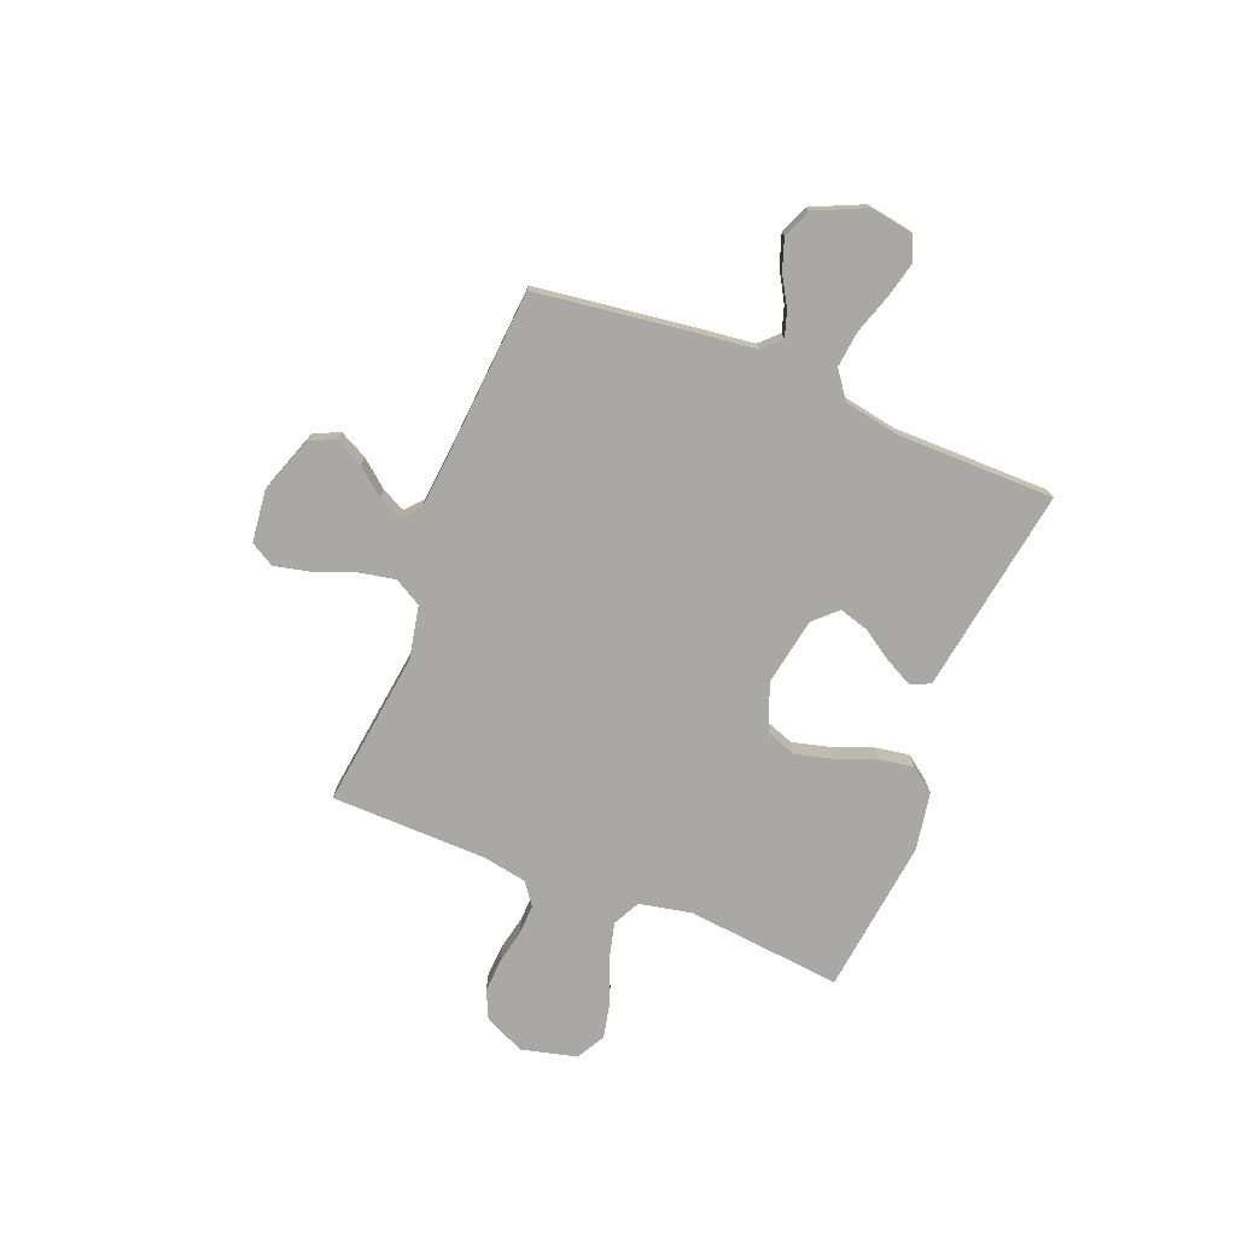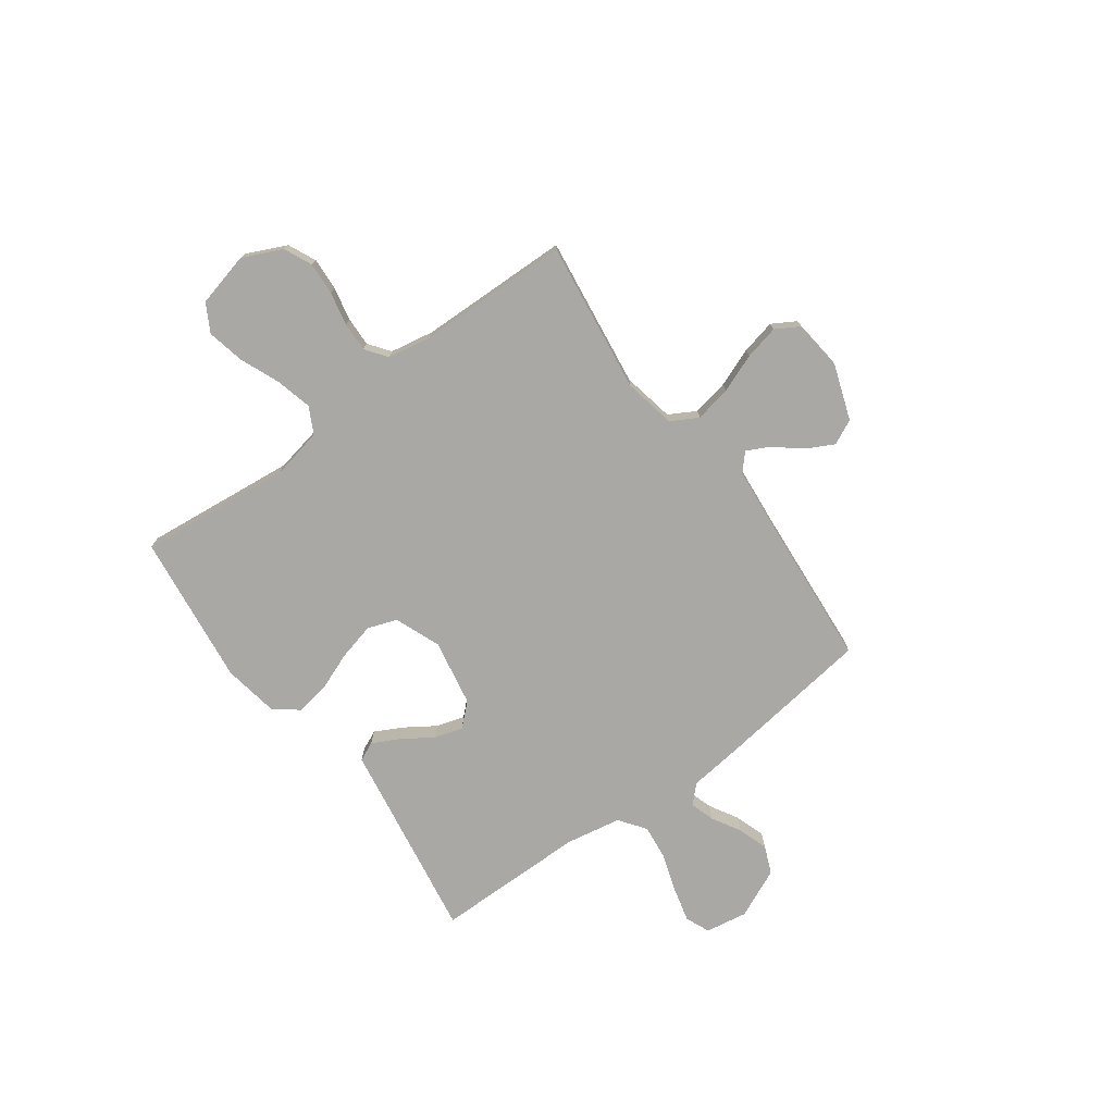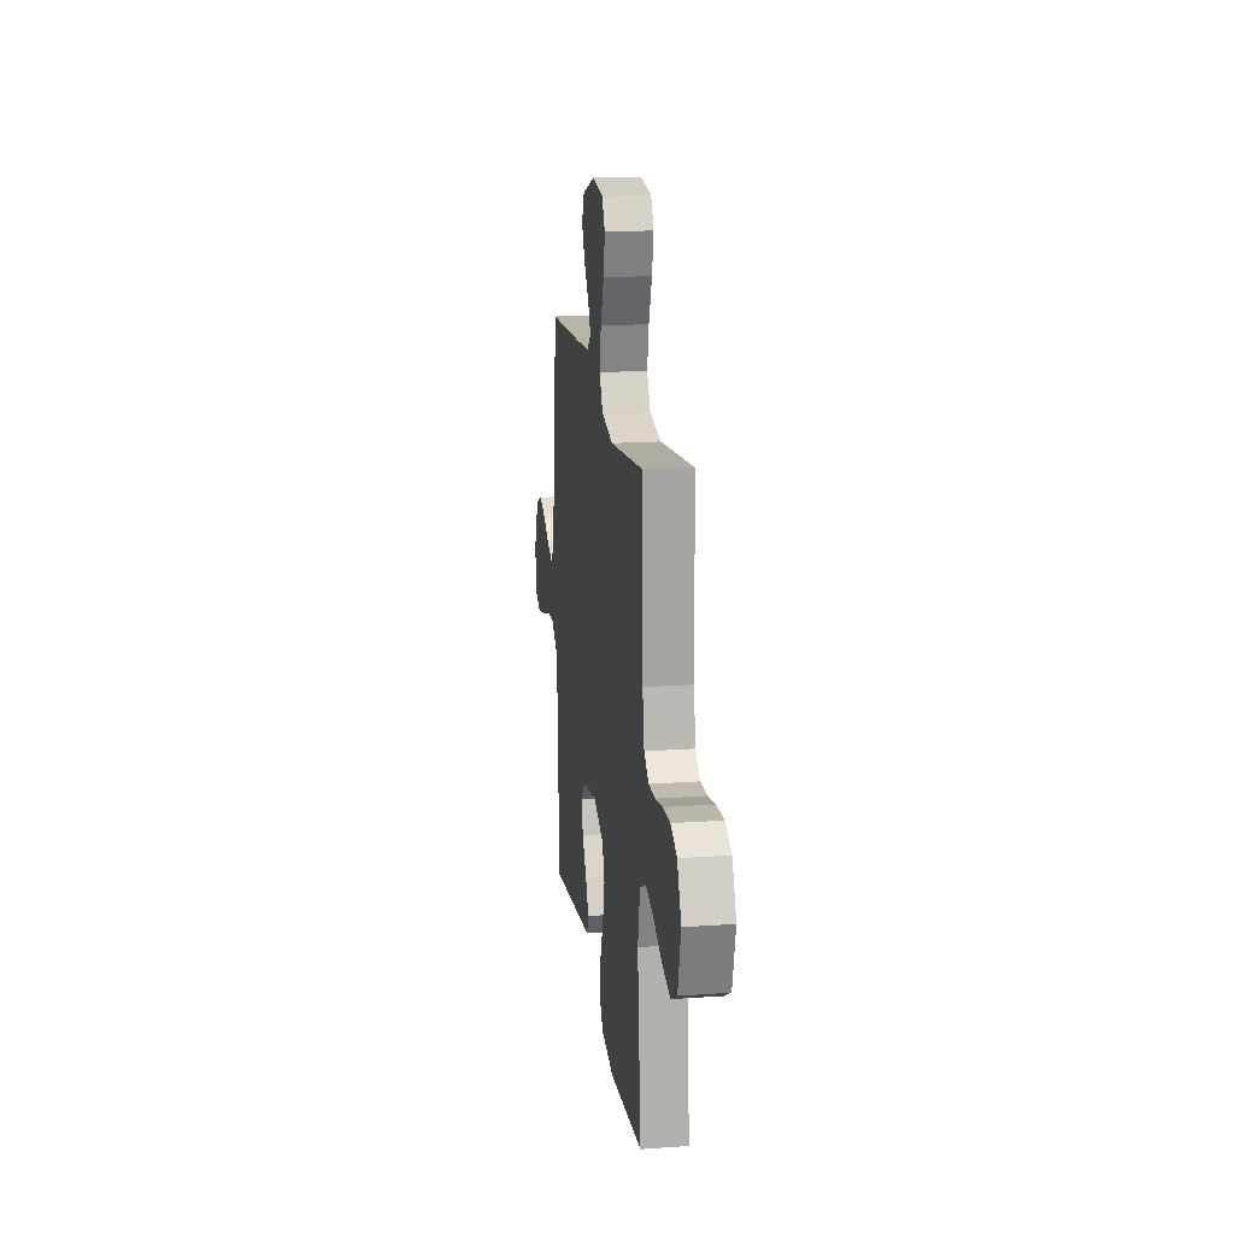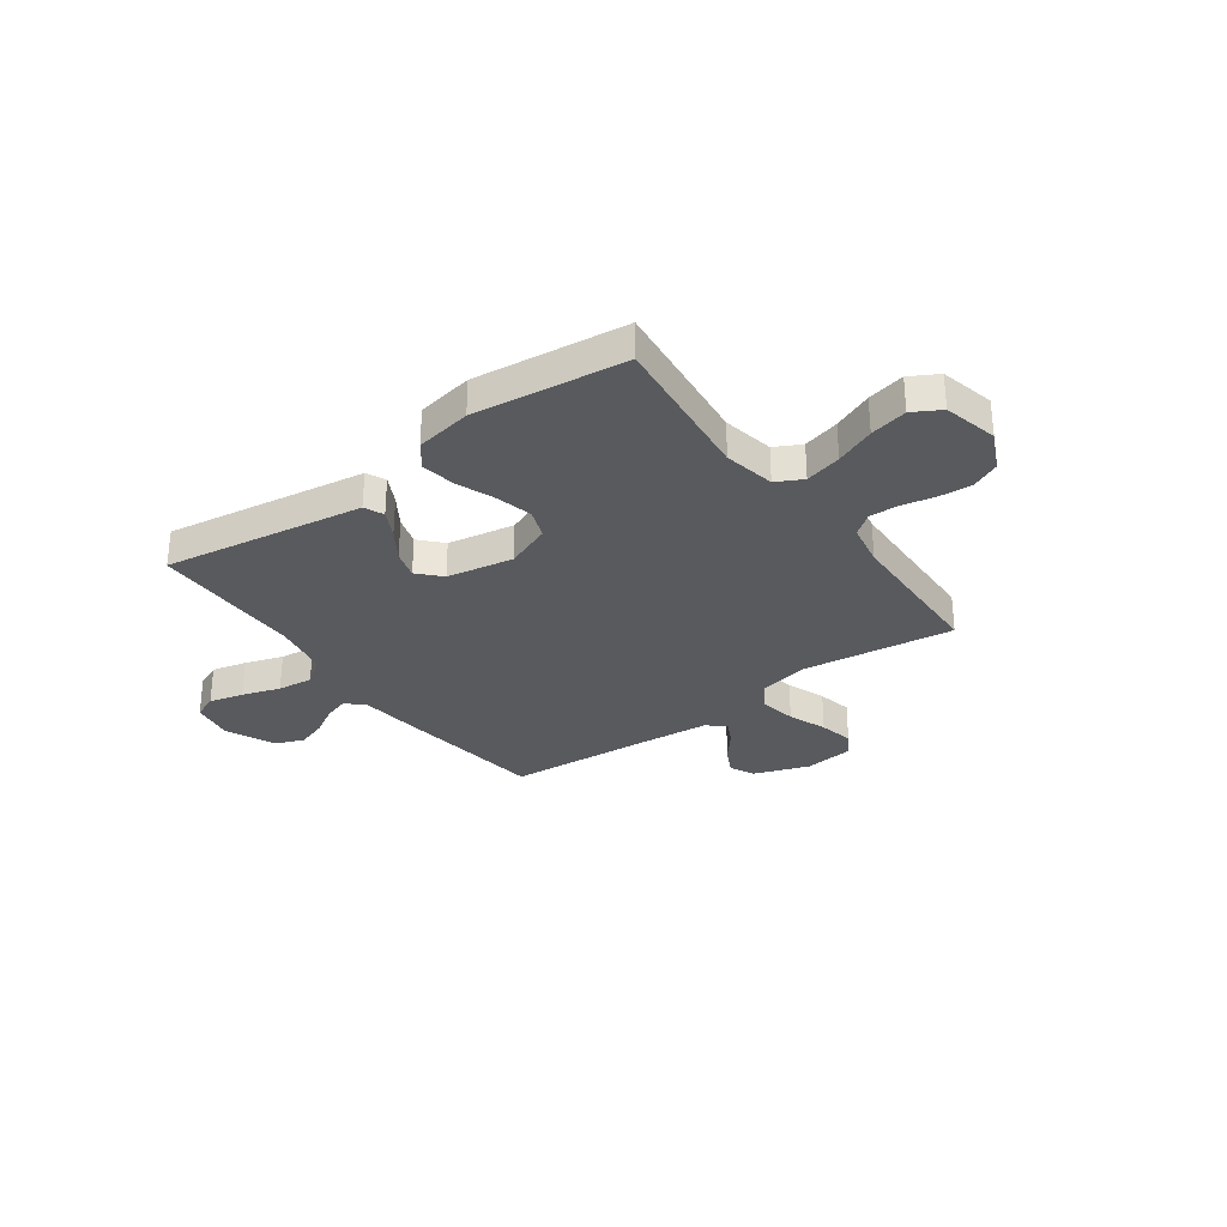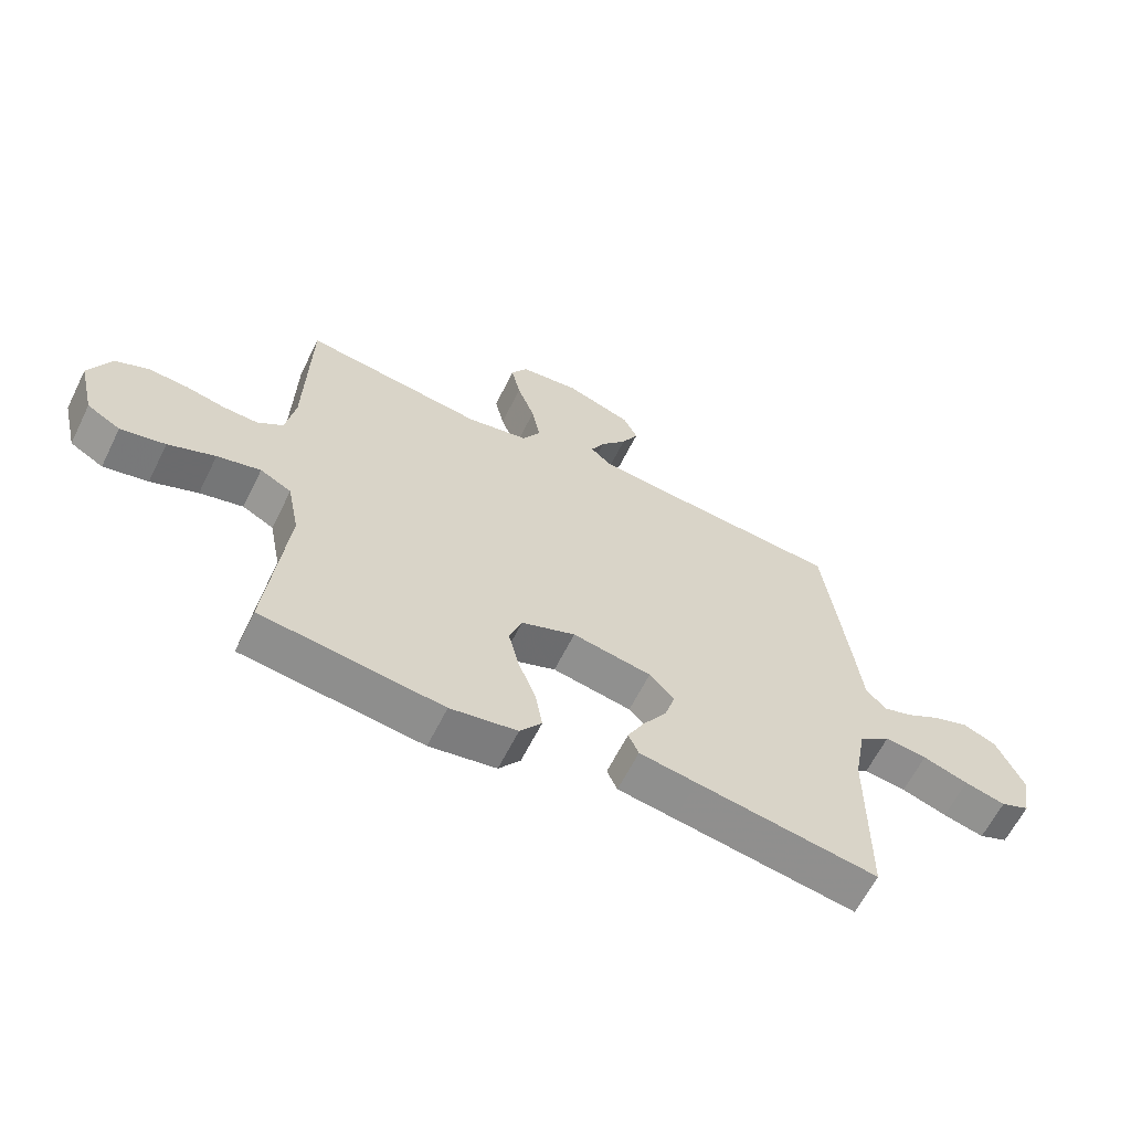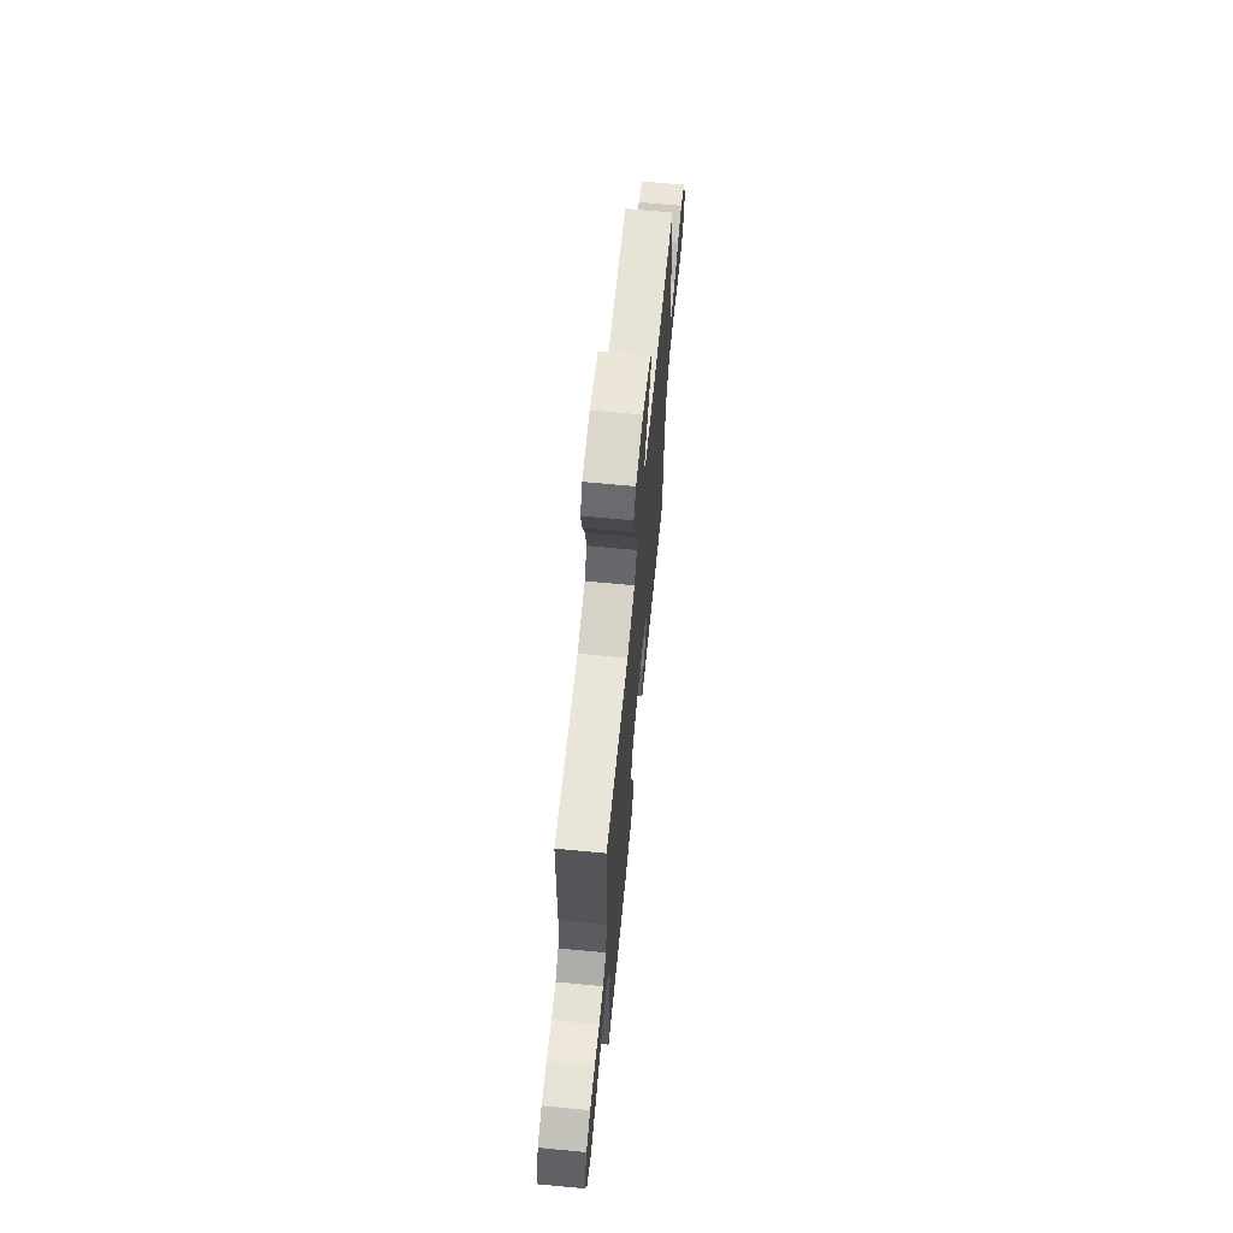
<metadata>
{"format":"obj","ext":"obj","renderer":"f3d","projection":"perspective","resolution":1024,"background":"white","views":[{"elev":-74.9,"azim":68.5,"up":"+Y"},{"elev":-75.2,"azim":-53.8,"up":"+Y"},{"elev":17.9,"azim":-97.8,"up":"+Z"},{"elev":-31.0,"azim":-144.0,"up":"+Y"},{"elev":-62.7,"azim":-26.4,"up":"+Z"},{"elev":66.5,"azim":-84.5,"up":"+Z"}]}
</metadata>
<code>
v -0.5 0.07 -0.5
v -0.468 0.07 -0.2
v -0.488 0.07 -0.099
v -0.54 0.07 -0.072
v -0.612 0.07 -0.09
v -0.69 0.07 -0.122
v -0.764 0.07 -0.138
v -0.819 0.07 -0.107
v -0.845 0.07 0
v -0.809 0.07 0.078
v -0.754 0.07 0.103
v -0.689 0.07 0.099
v -0.623 0.07 0.085
v -0.565 0.07 0.083
v -0.523 0.07 0.114
v -0.507 0.07 0.2
v -0.5 0.07 0.5
v -0.2 0.07 0.46
v -0.098 0.07 0.48
v -0.068 0.07 0.533
v -0.082 0.07 0.605
v -0.111 0.07 0.681
v -0.126 0.07 0.749
v -0.099 0.07 0.795
v 0 0.07 0.806
v 0.11 0.07 0.767
v 0.133 0.07 0.718
v 0.105 0.07 0.664
v 0.062 0.07 0.612
v 0.039 0.07 0.567
v 0.073 0.07 0.536
v 0.2 0.07 0.524
v 0.5 0.07 0.5
v 0.539 0.07 0.2
v 0.552 0.07 0.087
v 0.586 0.07 0.053
v 0.634 0.07 0.068
v 0.691 0.07 0.101
v 0.75 0.07 0.121
v 0.805 0.07 0.098
v 0.849 0.07 0
v 0.835 0.07 -0.083
v 0.787 0.07 -0.103
v 0.719 0.07 -0.086
v 0.644 0.07 -0.061
v 0.574 0.07 -0.053
v 0.522 0.07 -0.091
v 0.502 0.07 -0.2
v 0.5 0.07 -0.5
v 0.2 0.07 -0.452
v 0.105 0.07 -0.437
v 0.088 0.07 -0.399
v 0.116 0.07 -0.345
v 0.155 0.07 -0.286
v 0.172 0.07 -0.23
v 0.131 0.07 -0.186
v 0 0.07 -0.162
v -0.09 0.07 -0.197
v -0.111 0.07 -0.255
v -0.093 0.07 -0.328
v -0.064 0.07 -0.403
v -0.053 0.07 -0.47
v -0.089 0.07 -0.518
v -0.2 0.07 -0.537
v -0.5 0 -0.5
v -0.468 0 -0.2
v -0.488 0 -0.099
v -0.54 0 -0.072
v -0.612 0 -0.09
v -0.69 0 -0.122
v -0.764 0 -0.138
v -0.819 0 -0.107
v -0.845 0 0
v -0.809 0 0.078
v -0.754 0 0.103
v -0.689 0 0.099
v -0.623 0 0.085
v -0.565 0 0.083
v -0.523 0 0.114
v -0.507 0 0.2
v -0.5 0 0.5
v -0.2 0 0.46
v -0.098 0 0.48
v -0.068 0 0.533
v -0.082 0 0.605
v -0.111 0 0.681
v -0.126 0 0.749
v -0.099 0 0.795
v 0 0 0.806
v 0.11 0 0.767
v 0.133 0 0.718
v 0.105 0 0.664
v 0.062 0 0.612
v 0.039 0 0.567
v 0.073 0 0.536
v 0.2 0 0.524
v 0.5 0 0.5
v 0.539 0 0.2
v 0.552 0 0.087
v 0.586 0 0.053
v 0.634 0 0.068
v 0.691 0 0.101
v 0.75 0 0.121
v 0.805 0 0.098
v 0.849 0 0
v 0.835 0 -0.083
v 0.787 0 -0.103
v 0.719 0 -0.086
v 0.644 0 -0.061
v 0.574 0 -0.053
v 0.522 0 -0.091
v 0.502 0 -0.2
v 0.5 0 -0.5
v 0.2 0 -0.452
v 0.105 0 -0.437
v 0.088 0 -0.399
v 0.116 0 -0.345
v 0.155 0 -0.286
v 0.172 0 -0.23
v 0.131 0 -0.186
v 0 0 -0.162
v -0.09 0 -0.197
v -0.111 0 -0.255
v -0.093 0 -0.328
v -0.064 0 -0.403
v -0.053 0 -0.47
v -0.089 0 -0.518
v -0.2 0 -0.537
f 63 64 1 2
f 60 61 62 63
f 59 60 63 2
f 58 59 2 3
f 57 58 3 4
f 51 52 53 54
f 50 51 54
f 48 49 50 54
f 47 48 54 55
f 46 47 55 56
f 42 43 44 45
f 40 41 42 45
f 40 45 46
f 37 38 39 40
f 36 37 40 46
f 35 36 46 56
f 32 33 34 35
f 31 32 35 56
f 26 27 28 29
f 26 29 30
f 25 26 30
f 24 25 30
f 21 22 23 24
f 20 21 24 30
f 19 20 30 31
f 16 17 18
f 15 16 18 19
f 10 11 12 13
f 10 13 14
f 9 10 14
f 8 9 14
f 5 6 7 8
f 4 5 8 14
f 57 4 14 15
f 31 56 57
f 15 19 31 57
f 66 65 128 127
f 127 126 125 124
f 66 127 124 123
f 67 66 123 122
f 68 67 122 121
f 118 117 116 115
f 118 115 114
f 118 114 113 112
f 119 118 112 111
f 120 119 111 110
f 109 108 107 106
f 109 106 105 104
f 110 109 104
f 104 103 102 101
f 110 104 101 100
f 120 110 100 99
f 99 98 97 96
f 120 99 96 95
f 93 92 91 90
f 94 93 90
f 94 90 89
f 94 89 88
f 88 87 86 85
f 94 88 85 84
f 95 94 84 83
f 82 81 80
f 83 82 80 79
f 77 76 75 74
f 78 77 74
f 78 74 73
f 78 73 72
f 72 71 70 69
f 78 72 69 68
f 79 78 68 121
f 121 120 95
f 121 95 83 79
f 1 65 66 2
f 2 66 67 3
f 3 67 68 4
f 4 68 69 5
f 5 69 70 6
f 6 70 71 7
f 7 71 72 8
f 8 72 73 9
f 9 73 74 10
f 10 74 75 11
f 11 75 76 12
f 12 76 77 13
f 13 77 78 14
f 14 78 79 15
f 15 79 80 16
f 16 80 81 17
f 17 81 82 18
f 18 82 83 19
f 19 83 84 20
f 20 84 85 21
f 21 85 86 22
f 22 86 87 23
f 23 87 88 24
f 24 88 89 25
f 25 89 90 26
f 26 90 91 27
f 27 91 92 28
f 28 92 93 29
f 29 93 94 30
f 30 94 95 31
f 31 95 96 32
f 32 96 97 33
f 33 97 98 34
f 34 98 99 35
f 35 99 100 36
f 36 100 101 37
f 37 101 102 38
f 38 102 103 39
f 39 103 104 40
f 40 104 105 41
f 41 105 106 42
f 42 106 107 43
f 43 107 108 44
f 44 108 109 45
f 45 109 110 46
f 46 110 111 47
f 47 111 112 48
f 48 112 113 49
f 49 113 114 50
f 50 114 115 51
f 51 115 116 52
f 52 116 117 53
f 53 117 118 54
f 54 118 119 55
f 55 119 120 56
f 56 120 121 57
f 57 121 122 58
f 58 122 123 59
f 59 123 124 60
f 60 124 125 61
f 61 125 126 62
f 62 126 127 63
f 63 127 128 64
f 64 128 65 1

</code>
